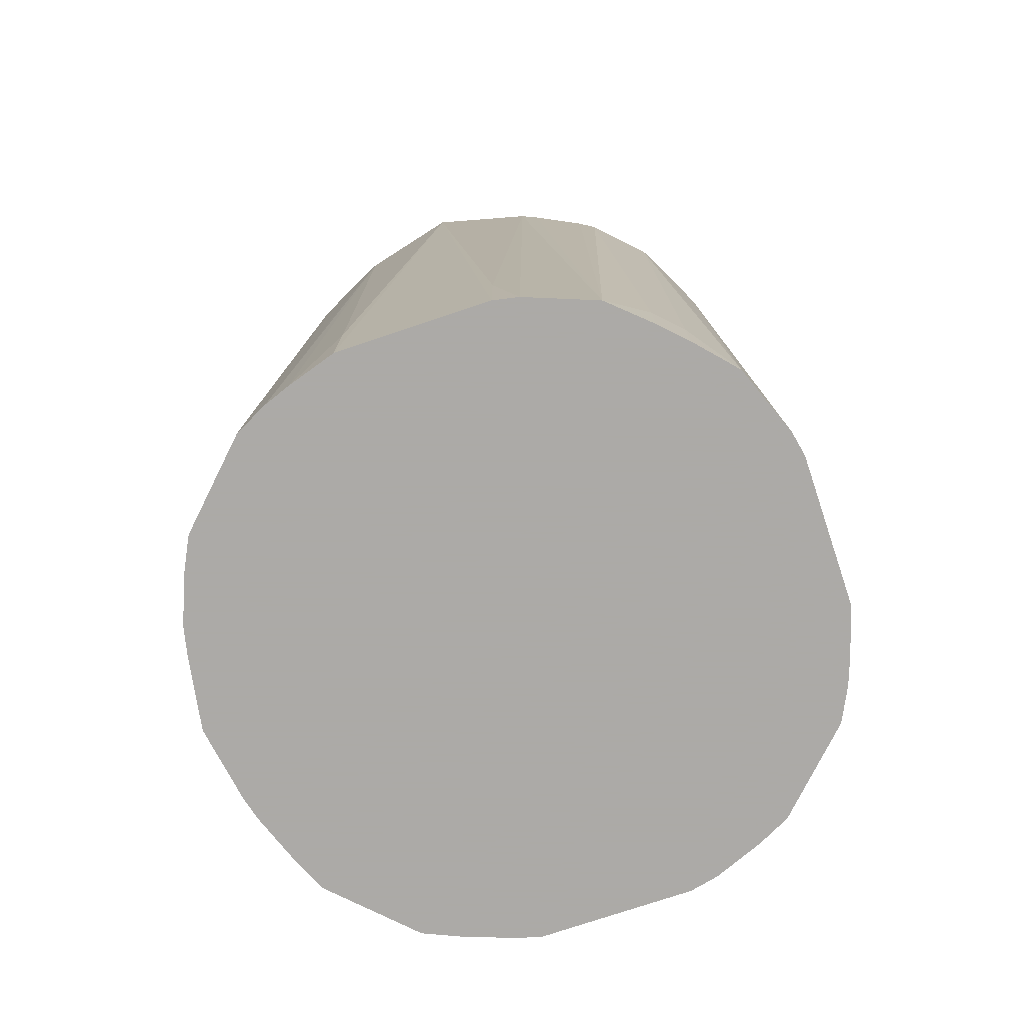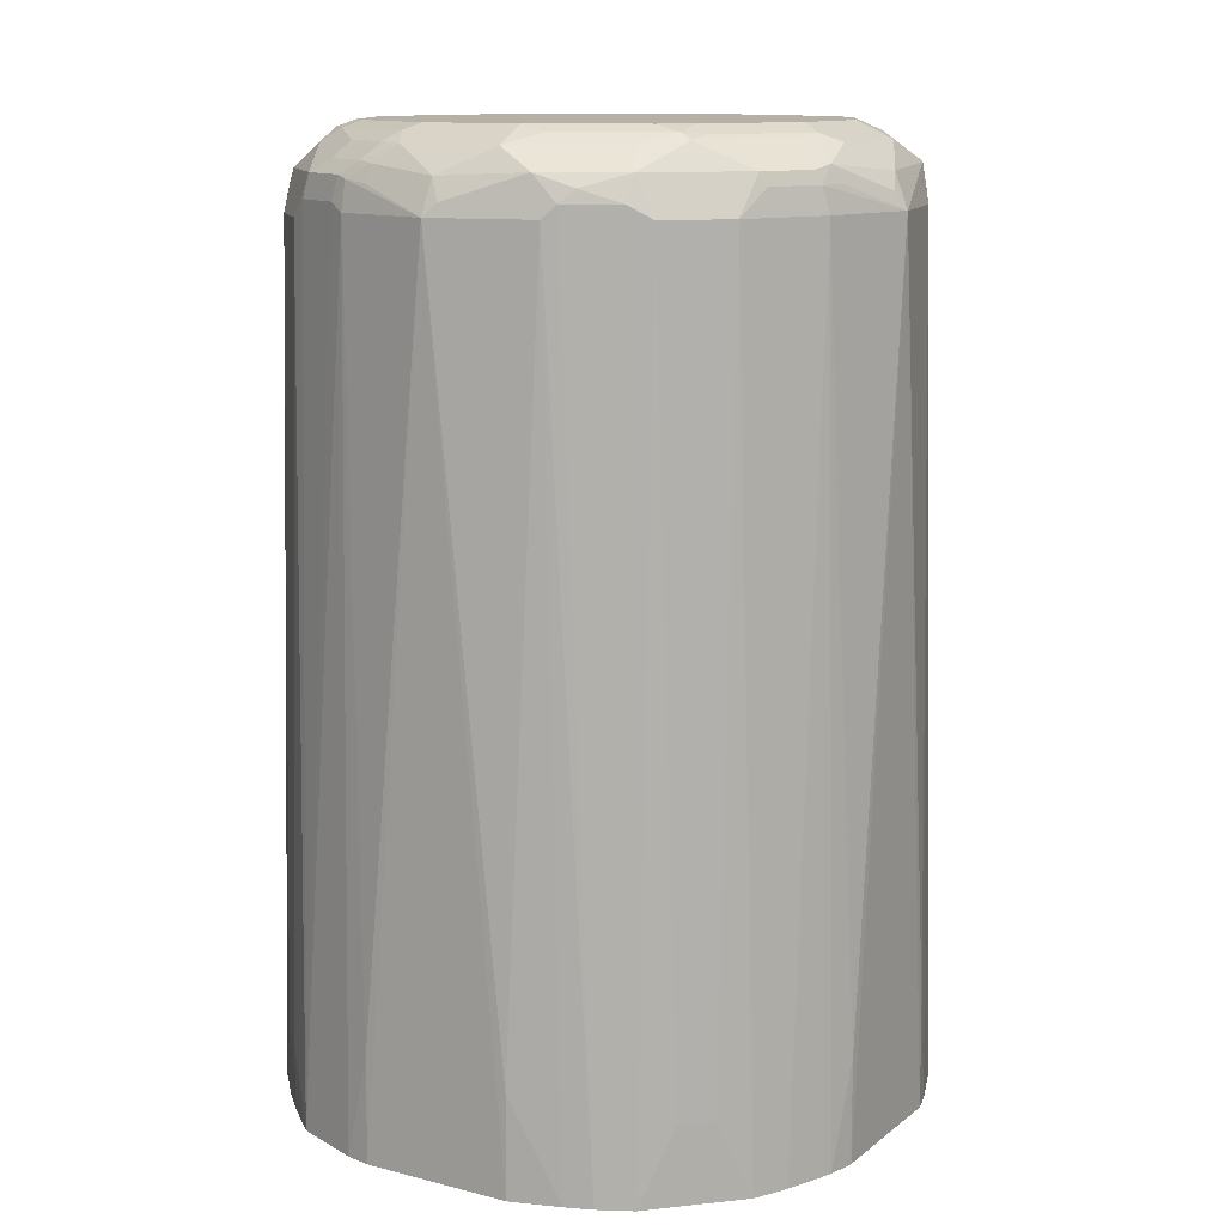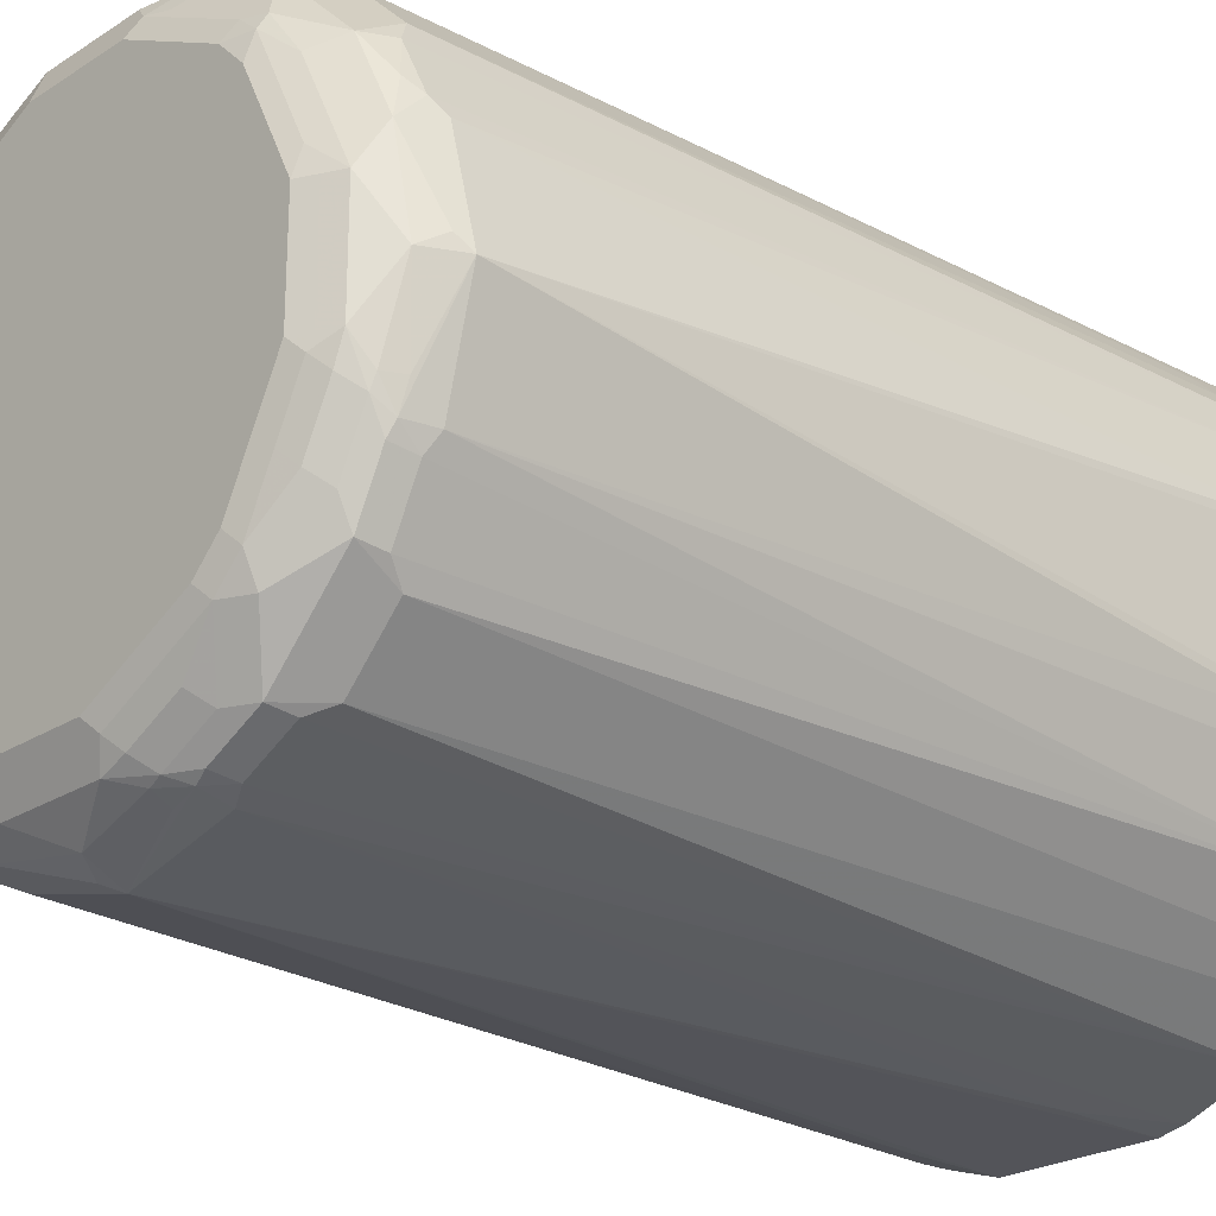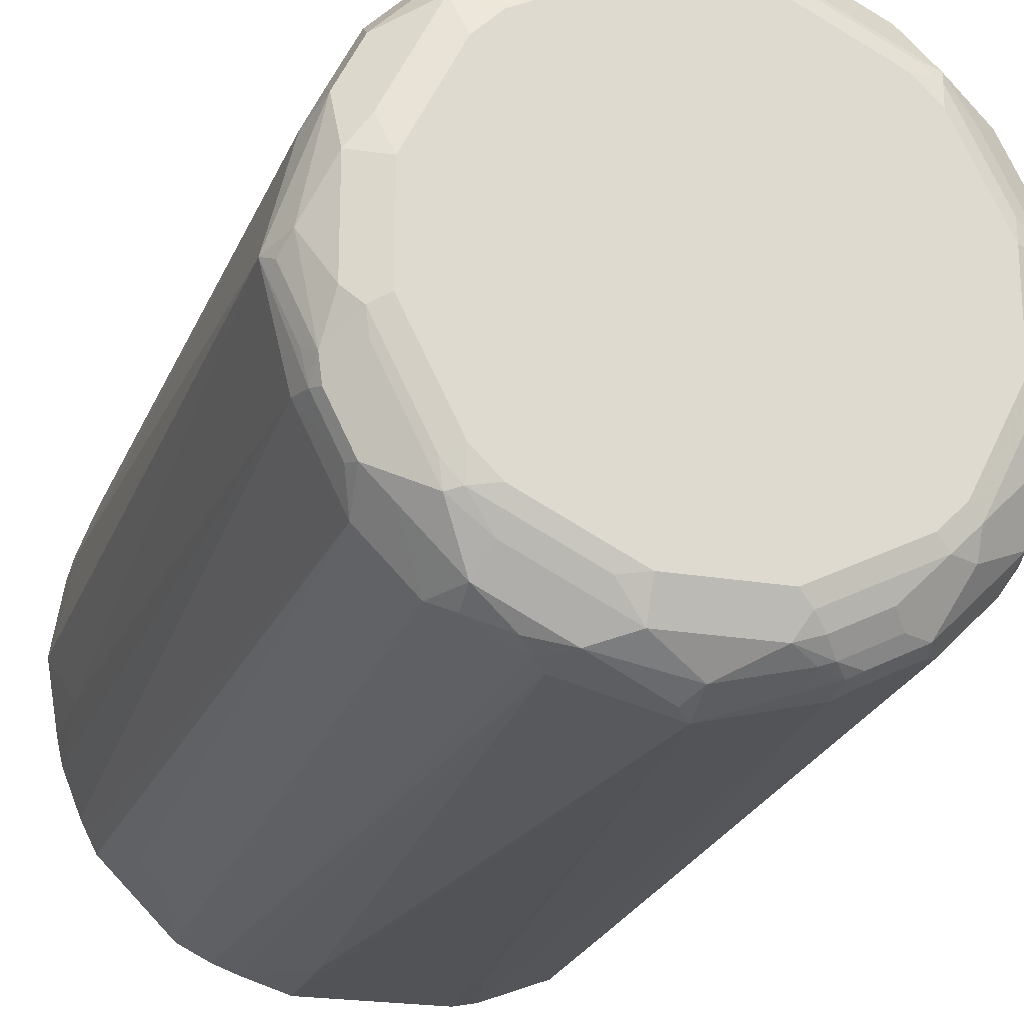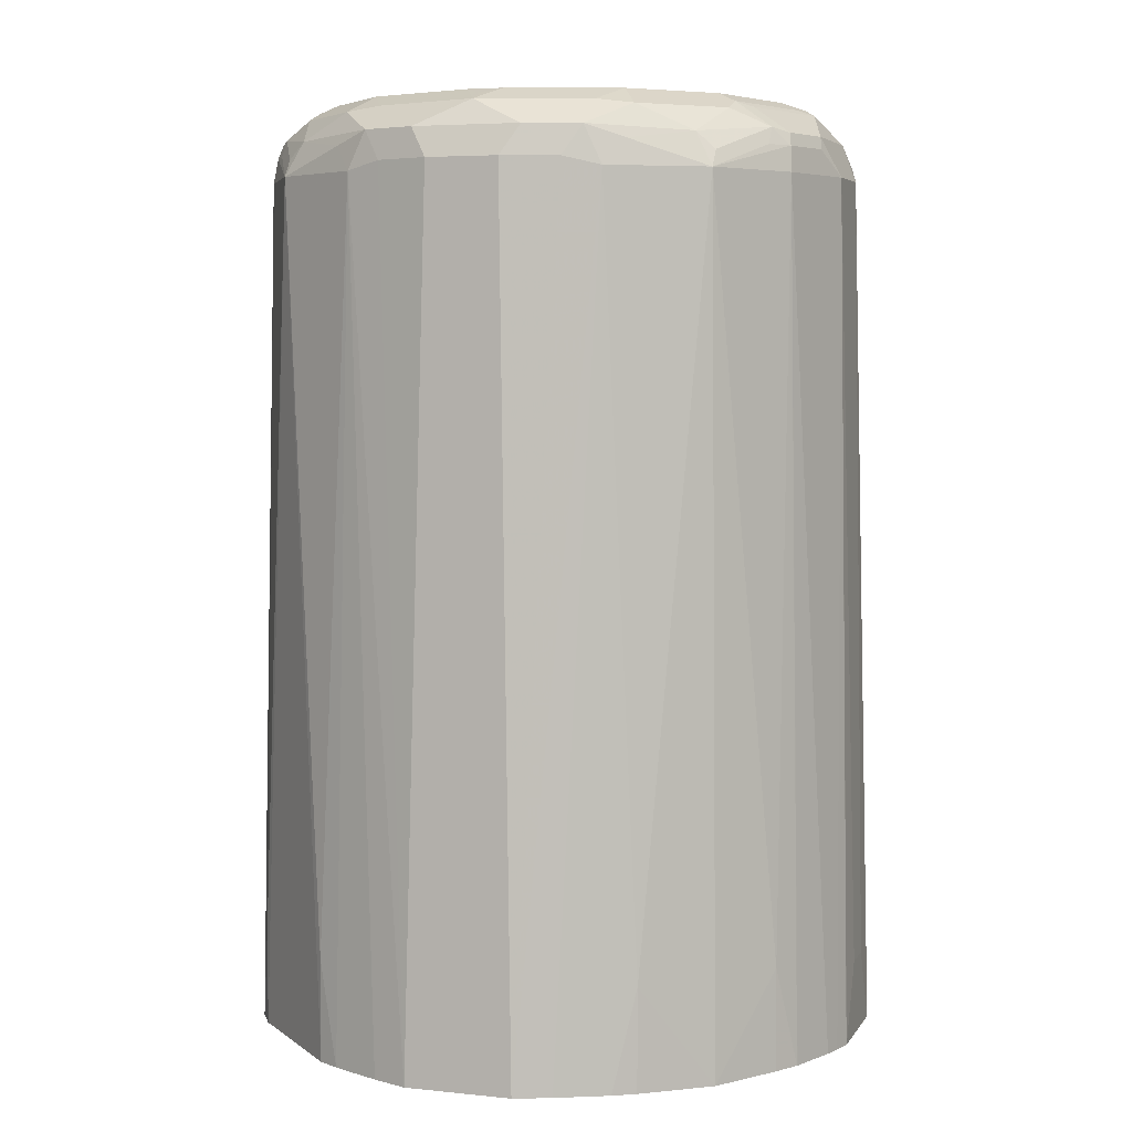
<metadata>
{"format":"obj","ext":"obj","renderer":"f3d","projection":"perspective","resolution":1024,"background":"white","views":[{"elev":-76.0,"azim":-161.5,"up":"+Y"},{"elev":12.1,"azim":-59.1,"up":"+Y"},{"elev":-23.8,"azim":-133.2,"up":"+Z"},{"elev":-22.0,"azim":163.3,"up":"+Z"},{"elev":5.3,"azim":63.1,"up":"+Y"}]}
</metadata>
<code>
v -0.1238 0.5663 -0.0309
v -0.1236 0.6078 -0.0309
v -0.1217 0.5663 -0.0412
v -0.1238 0.5663 0.0309
v -0.1236 0.9168 0
v -0.1133 0.9168 -0.0412
v -0.1108 0.5663 -0.06961
v -0.1174 0.5663 0.05114
v -0.1236 0.6078 0.0309
v -0.1133 0.9168 0.0412
v -0.1133 0.9271 0.0309
v -0.121 0.922 0.005138
v -0.1168 0.9306 0
v -0.1133 0.9271 -0.0309
v -0.1107 0.9284 -0.0412
v -0.1099 0.9203 -0.04806
v -0.09614 0.5941 -0.08582
v -0.1062 0.5663 -0.0747
v -0.09958 0.9203 -0.06866
v -0.09614 0.9134 -0.07552
v -0.1135 0.5663 0.0618
v -0.1107 0.922 0.04634
v -0.1107 0.9323 0.03604
v -0.1064 0.9409 0.0206
v -0.1064 0.9409 -0.0206
v -0.1099 0.934 -0.0309
v -0.1082 0.9297 -0.04634
v -0.1082 0.9349 -0.03604
v -0.08582 0.5941 -0.09615
v -0.09614 0.5663 -0.08582
v -0.07553 0.9134 -0.09615
v -0.09785 0.9297 -0.06694
v -0.08756 0.9297 -0.07724
v -0.1102 0.5663 0.0683
v -0.1004 0.922 0.06694
v -0.1069 0.9271 0.0515
v -0.09527 0.9323 0.06694
v -0.09614 0.9409 0.0412
v -0.09399 0.9452 0.0309
v -0.09958 0.9443 0.0206
v -0.09958 0.9443 -0.0206
v -0.09785 0.9452 -0.02574
v -0.103 0.9413 -0.0309
v -0.0927 0.9413 -0.0515
v -0.09785 0.9349 -0.05664
v -0.06962 0.5663 -0.1108
v -0.07469 0.5663 -0.1062
v -0.08582 0.5663 -0.09615
v -0.06695 0.9297 -0.09784
v -0.06865 0.9203 -0.09956
v -0.07724 0.94 -0.07724
v -0.1067 0.5663 0.0754
v -0.09614 0.9168 0.07552
v -0.08498 0.9323 0.07724
v -0.07467 0.9426 0.07724
v -0.08582 0.9409 0.0618
v -0.0837 0.9452 0.0515
v -0.0927 0.9477 0.0206
v -0.0927 0.9477 -0.0206
v -0.08756 0.9452 -0.04634
v -0.07724 0.9452 -0.06694
v -0.04119 0.5663 -0.1217
v -0.04807 0.9203 -0.1099
v -0.04119 0.9168 -0.1133
v -0.04634 0.9297 -0.1081
v -0.05665 0.9349 -0.09784
v -0.06695 0.9452 -0.07724
v -0.09639 0.5663 0.0857
v -0.09614 0.5975 0.08582
v -0.07553 0.9168 0.09615
v -0.06437 0.9323 0.09784
v -0.05408 0.9426 0.08754
v -0.06524 0.9443 0.07896
v -0.07338 0.9452 0.0721
v -0.08241 0.9477 0.0412
v -0.08241 0.9477 -0.0412
v -0.07209 0.9477 -0.0618
v -0.0309 0.6078 -0.1236
v -0.0309 0.5663 -0.1238
v -0.04119 0.9284 -0.1107
v 2.33e-06 0.9168 -0.1236
v -0.03605 0.9349 -0.1081
v -0.05148 0.9413 -0.09271
v -0.0309 0.9413 -0.103
v -0.02575 0.9452 -0.09784
v -0.0618 0.9477 -0.0721
v -0.07578 0.5663 0.1063
v -0.08582 0.5975 0.09615
v -0.05492 0.9168 0.1064
v -0.06309 0.9271 0.1004
v -0.07548 0.5663 0.1066
v -0.06878 0.5663 0.11
v -0.06217 0.5663 0.1133
v -0.04376 0.9323 0.1081
v -0.03347 0.9426 0.09784
v -0.02402 0.9443 0.09956
v -0.0618 0.9477 0.0721
v -0.07209 0.9477 0.0618
v 0.0309 0.5663 -0.1238
v -0.0309 0.9271 -0.1133
v -0.0309 0.934 -0.1099
v 2.33e-06 0.9306 -0.1167
v 0.005148 0.922 -0.121
v 0.0412 0.9168 -0.1133
v 0.0309 0.6078 -0.1236
v -0.02058 0.9409 -0.1064
v -0.02058 0.9477 -0.09271
v -0.04119 0.9168 0.1133
v -0.04248 0.9271 0.1107
v -0.04285 0.5663 0.121
v -0.03434 0.934 0.1099
v -0.01717 0.9409 0.1064
v -0.02058 0.9477 0.09271
v 0.05112 0.5663 -0.1175
v 0.02059 0.9409 -0.1064
v 0.03605 0.9323 -0.1107
v 0.04634 0.922 -0.1107
v 0.06181 0.5663 -0.1135
v 0.02059 0.9477 -0.09271
v 2.33e-06 0.9168 0.1236
v -0.04238 0.5663 0.1212
v -0.0309 0.6078 0.1236
v -0.0309 0.9271 0.1133
v -0.003412 0.9237 0.1202
v 0.003417 0.9306 0.1167
v 0.02403 0.9409 0.1064
v 0.02059 0.9477 0.09271
v 0.0309 0.9452 -0.09399
v 0.0412 0.9409 -0.09615
v 0.06695 0.9323 -0.09527
v 0.05149 0.9271 -0.1069
v 0.06695 0.922 -0.1004
v 0.07541 0.5663 -0.1067
v 0.06181 0.9477 -0.0721
v 0.0412 0.9168 0.1133
v 0.0309 0.9271 0.1133
v -0.0307 0.5663 0.1238
v 0.03108 0.5663 0.1238
v 0.0309 0.6078 0.1236
v -0.03122 0.5663 0.1237
v 0.04634 0.9323 0.1081
v 0.04464 0.9409 0.09615
v 0.03605 0.9426 0.09784
v 0.06181 0.9477 0.0721
v 0.0721 0.9452 -0.07339
v 0.06181 0.9409 -0.08582
v 0.08756 0.9323 -0.07467
v 0.07554 0.9168 -0.09615
v 0.07724 0.9426 -0.07467
v 0.08583 0.5975 -0.09615
v 0.09602 0.5663 -0.08609
v 0.0721 0.9477 -0.0618
v 0.05493 0.9203 0.1064
v 0.03949 0.9254 0.1116
v 0.04082 0.5663 0.1212
v 0.06198 0.5663 0.1135
v 0.0763 0.5663 0.1072
v 0.06695 0.9323 0.09784
v 0.07724 0.9426 0.07724
v 0.05322 0.9392 0.09443
v 0.0721 0.9477 0.0618
v 0.07039 0.946 0.07038
v 0.07898 0.9443 -0.06522
v 0.09785 0.9323 -0.06437
v 0.09615 0.9168 -0.07552
v 0.09615 0.5975 -0.08582
v 0.08756 0.9426 -0.05407
v 0.1063 0.5663 -0.07579
v 0.09271 0.9477 -0.0206
v 0.07554 0.9203 0.09615
v 0.1072 0.5663 0.0763
v 0.08756 0.9323 0.07724
v 0.08756 0.9426 0.05664
v 0.09785 0.9323 0.06694
v 0.09271 0.9477 0.0206
v 0.09956 0.9443 -0.02402
v 0.1081 0.9323 -0.04377
v 0.1004 0.9271 -0.06309
v 0.1133 0.9168 -0.0412
v 0.1133 0.5663 -0.06217
v 0.11 0.5663 -0.06878
v 0.1066 0.5663 -0.07547
v 0.09785 0.9426 -0.03347
v 0.1064 0.9409 -0.01716
v 0.09615 0.9203 0.07552
v 0.1135 0.5663 0.06197
v 0.1133 0.9168 0.0412
v 0.1064 0.9203 0.05492
v 0.1047 0.9392 0.0326
v 0.09785 0.9426 0.03604
v 0.1081 0.9323 0.04634
v 0.1064 0.9409 0.02402
v 0.1099 0.934 -0.03432
v 0.1107 0.9271 -0.04249
v 0.1236 0.9168 0
v 0.1236 0.6078 -0.0309
v 0.1212 0.5663 -0.04239
v 0.121 0.5663 -0.04285
v 0.1167 0.9306 0.003417
v 0.1212 0.5663 0.04084
v 0.1133 0.9271 0.0309
v 0.1236 0.6078 0.0309
v 0.1202 0.9237 -0.003417
v 0.1133 0.9271 -0.0309
v 0.129 0.5663 -0.0003635
v 0.1237 0.5663 -0.03122
v 0.1238 0.5663 0.03107
f 1 2 3
f 120 122 137
f 120 125 124
f 120 136 125
f 120 135 136
f 119 134 128
f 117 133 118
f 117 132 133
f 117 131 132
f 116 131 117
f 116 130 131
f 116 129 130
f 115 119 128
f 115 129 116
f 115 128 129
f 112 125 126
f 112 127 113
f 112 126 127
f 111 125 112
f 111 124 125
f 111 120 124
f 111 123 120
f 120 137 138
f 120 138 139
f 120 139 135
f 121 140 122
f 134 152 145
f 133 148 150
f 133 150 151
f 132 148 133
f 130 149 147
f 130 146 149
f 130 132 131
f 130 148 132
f 130 147 148
f 129 145 146
f 109 123 111
f 129 146 130
f 128 145 129
f 127 143 144
f 126 143 127
f 126 142 143
f 126 160 142
f 126 158 160
f 126 141 158
f 125 141 126
f 125 136 141
f 122 140 137
f 128 134 145
f 109 120 123
f 108 122 120
f 108 121 122
f 82 84 106
f 81 105 99
f 81 104 105
f 81 117 104
f 81 103 117
f 81 102 103
f 81 100 102
f 80 101 100
f 80 82 101
f 80 100 81
f 82 106 101
f 79 81 99
f 74 97 98
f 73 97 74
f 73 113 97
f 73 96 113
f 72 96 73
f 72 95 96
f 71 95 72
f 71 94 95
f 71 109 94
f 71 90 109
f 78 81 79
f 135 153 141
f 84 85 106
f 85 107 106
f 108 110 121
f 108 120 109
f 106 119 115
f 106 107 119
f 104 114 105
f 104 118 114
f 104 117 118
f 103 116 117
f 102 116 103
f 102 115 116
f 85 86 107
f 102 106 115
f 100 101 102
f 99 105 114
f 96 112 113
f 96 111 112
f 95 111 96
f 94 109 111
f 94 111 95
f 93 110 108
f 89 93 108
f 89 108 109
f 101 106 102
f 70 93 89
f 135 141 154
f 135 139 155
f 179 196 197
f 179 195 196
f 179 194 195
f 178 194 179
f 177 193 194
f 177 183 193
f 176 193 183
f 176 184 193
f 175 190 192
f 174 191 189
f 174 188 191
f 174 185 188
f 173 190 175
f 173 192 190
f 173 189 192
f 173 174 189
f 172 185 174
f 171 188 185
f 171 187 188
f 171 186 187
f 170 171 185
f 179 197 198
f 179 198 180
f 184 192 199
f 184 199 193
f 202 207 205
f 200 207 202
f 196 206 197
f 196 205 206
f 195 202 205
f 195 199 201
f 195 203 199
f 195 205 196
f 194 204 195
f 193 204 194
f 170 185 172
f 193 195 204
f 193 199 203
f 191 199 192
f 191 201 199
f 189 191 192
f 187 202 195
f 187 200 202
f 187 191 188
f 187 201 191
f 187 195 201
f 186 200 187
f 193 203 195
f 169 184 176
f 169 192 184
f 169 175 192
f 150 166 151
f 149 167 164
f 149 163 167
f 148 166 150
f 148 165 166
f 147 149 164
f 147 165 148
f 147 164 165
f 145 152 163
f 145 149 146
f 151 166 168
f 145 163 149
f 143 159 144
f 142 160 159
f 142 159 143
f 141 170 158
f 141 153 170
f 138 155 139
f 136 154 141
f 135 157 153
f 135 156 157
f 135 155 156
f 144 162 161
f 135 154 136
f 152 169 163
f 157 171 170
f 165 168 166
f 165 182 168
f 165 181 182
f 165 180 181
f 165 179 180
f 165 178 179
f 164 183 177
f 164 167 183
f 164 178 165
f 164 194 178
f 153 157 170
f 164 177 194
f 163 183 167
f 163 176 183
f 161 173 175
f 159 174 173
f 159 172 174
f 159 161 162
f 159 173 161
f 158 159 160
f 158 172 159
f 158 170 172
f 163 169 176
f 70 92 93
f 144 159 162
f 70 87 91
f 13 25 26
f 13 24 25
f 13 23 24
f 12 23 13
f 10 21 22
f 10 23 11
f 10 22 23
f 8 10 9
f 8 21 10
f 7 20 17
f 7 19 20
f 7 16 19
f 7 17 18
f 6 16 7
f 6 15 16
f 5 9 10
f 5 15 6
f 5 14 15
f 5 13 14
f 5 12 13
f 5 23 12
f 13 26 14
f 14 26 15
f 15 27 16
f 15 26 28
f 24 40 41
f 24 39 40
f 24 57 39
f 24 38 57
f 23 38 24
f 23 37 38
f 23 36 37
f 22 34 35
f 22 36 23
f 22 35 36
f 5 11 23
f 21 34 22
f 20 32 33
f 19 32 20
f 19 27 32
f 17 31 29
f 17 20 31
f 17 30 18
f 17 48 30
f 17 29 48
f 16 27 19
f 15 28 27
f 20 33 31
f 5 10 11
f 4 9 5
f 4 8 9
f 1 206 205
f 1 197 206
f 1 198 197
f 1 180 198
f 1 181 180
f 1 182 181
f 1 168 182
f 1 151 168
f 1 133 151
f 1 118 133
f 1 205 207
f 1 114 118
f 1 79 99
f 1 62 79
f 1 46 62
f 1 47 46
f 1 48 47
f 1 30 48
f 1 18 30
f 1 7 18
f 1 3 7
f 70 91 92
f 1 99 114
f 24 41 25
f 1 207 200
f 1 186 171
f 3 6 7
f 2 6 3
f 2 5 6
f 1 4 5
f 1 8 4
f 1 21 8
f 1 34 21
f 1 52 34
f 1 68 52
f 1 87 68
f 1 200 186
f 1 91 87
f 1 93 92
f 1 110 93
f 1 121 110
f 1 140 121
f 1 137 140
f 1 138 137
f 1 155 138
f 1 156 155
f 1 157 156
f 1 171 157
f 1 92 91
f 25 28 26
f 1 5 2
f 25 42 43
f 58 86 77
f 58 107 86
f 58 119 107
f 58 134 119
f 58 152 134
f 58 169 152
f 58 175 169
f 58 161 175
f 58 144 161
f 58 127 144
f 58 77 76
f 58 113 127
f 58 98 97
f 58 75 98
f 57 98 75
f 57 74 98
f 55 71 72
f 55 74 56
f 55 73 74
f 55 72 73
f 54 71 55
f 54 70 71
f 58 97 113
f 53 69 70
f 58 76 59
f 61 77 86
f 70 88 87
f 25 41 42
f 70 90 71
f 70 109 90
f 70 89 109
f 69 88 70
f 69 87 88
f 68 87 69
f 67 86 85
f 67 84 83
f 60 77 61
f 67 85 84
f 66 83 84
f 66 67 83
f 65 82 80
f 64 81 78
f 64 80 81
f 63 80 64
f 63 65 80
f 62 64 78
f 62 78 79
f 61 86 67
f 66 84 82
f 53 70 54
f 60 76 77
f 52 68 69
f 37 56 38
f 37 55 56
f 37 54 55
f 35 52 53
f 35 37 36
f 35 53 37
f 34 52 35
f 33 51 49
f 32 51 33
f 32 45 61
f 37 53 54
f 31 50 46
f 31 33 49
f 29 31 46
f 29 47 48
f 29 46 47
f 28 44 45
f 28 43 44
f 27 45 32
f 52 69 53
f 27 28 45
f 25 43 28
f 31 49 50
f 38 56 74
f 32 61 51
f 46 64 62
f 49 82 65
f 49 66 82
f 38 74 57
f 49 67 66
f 49 51 67
f 49 63 50
f 49 65 63
f 46 63 64
f 46 50 63
f 44 61 45
f 44 60 61
f 51 61 67
f 42 44 43
f 42 60 44
f 42 76 60
f 42 59 76
f 41 59 42
f 40 59 41
f 40 58 59
f 39 57 75
f 39 58 40
f 39 75 58

</code>
